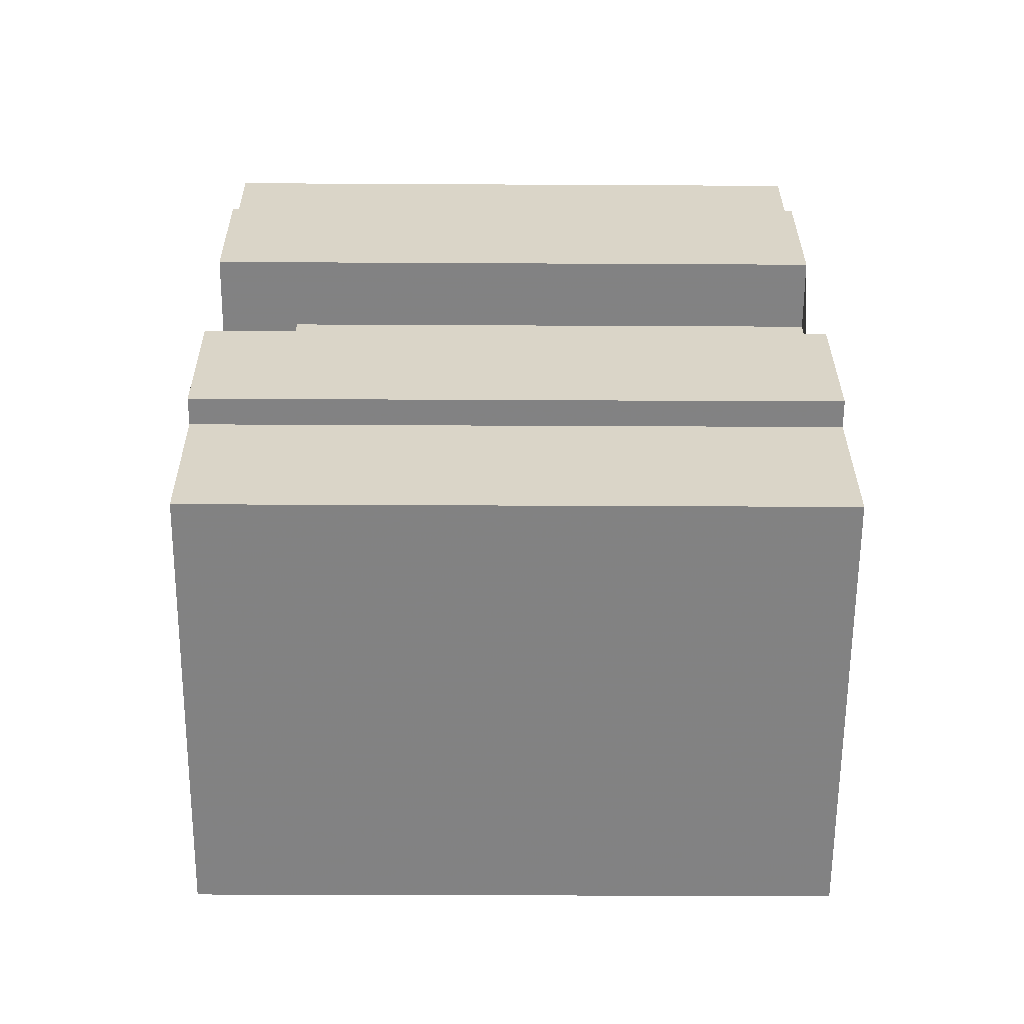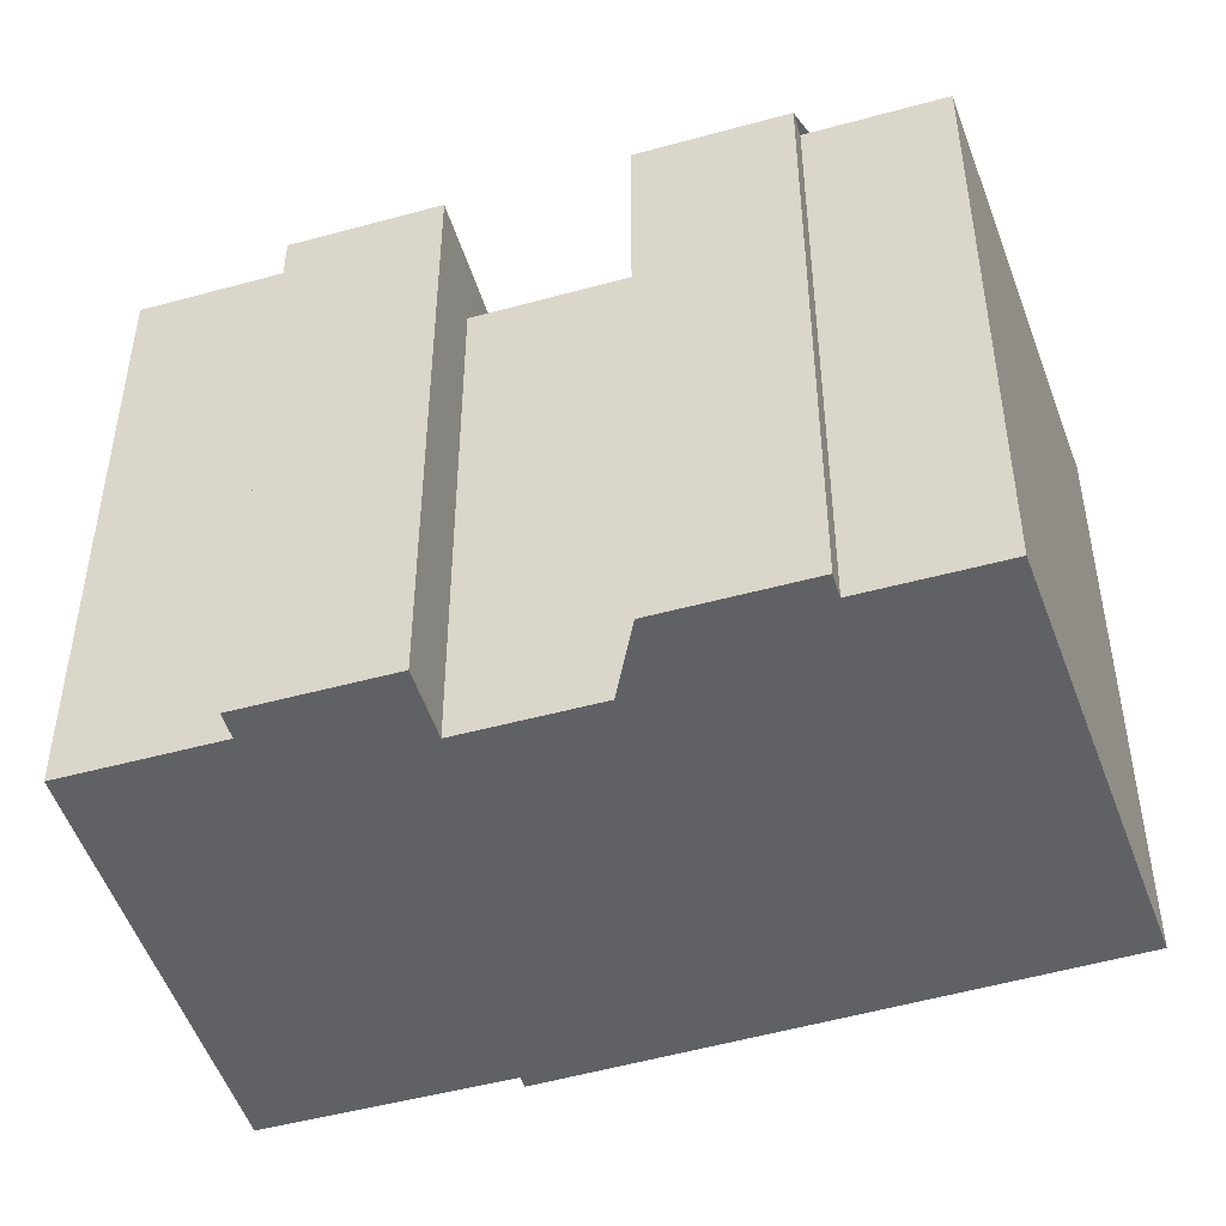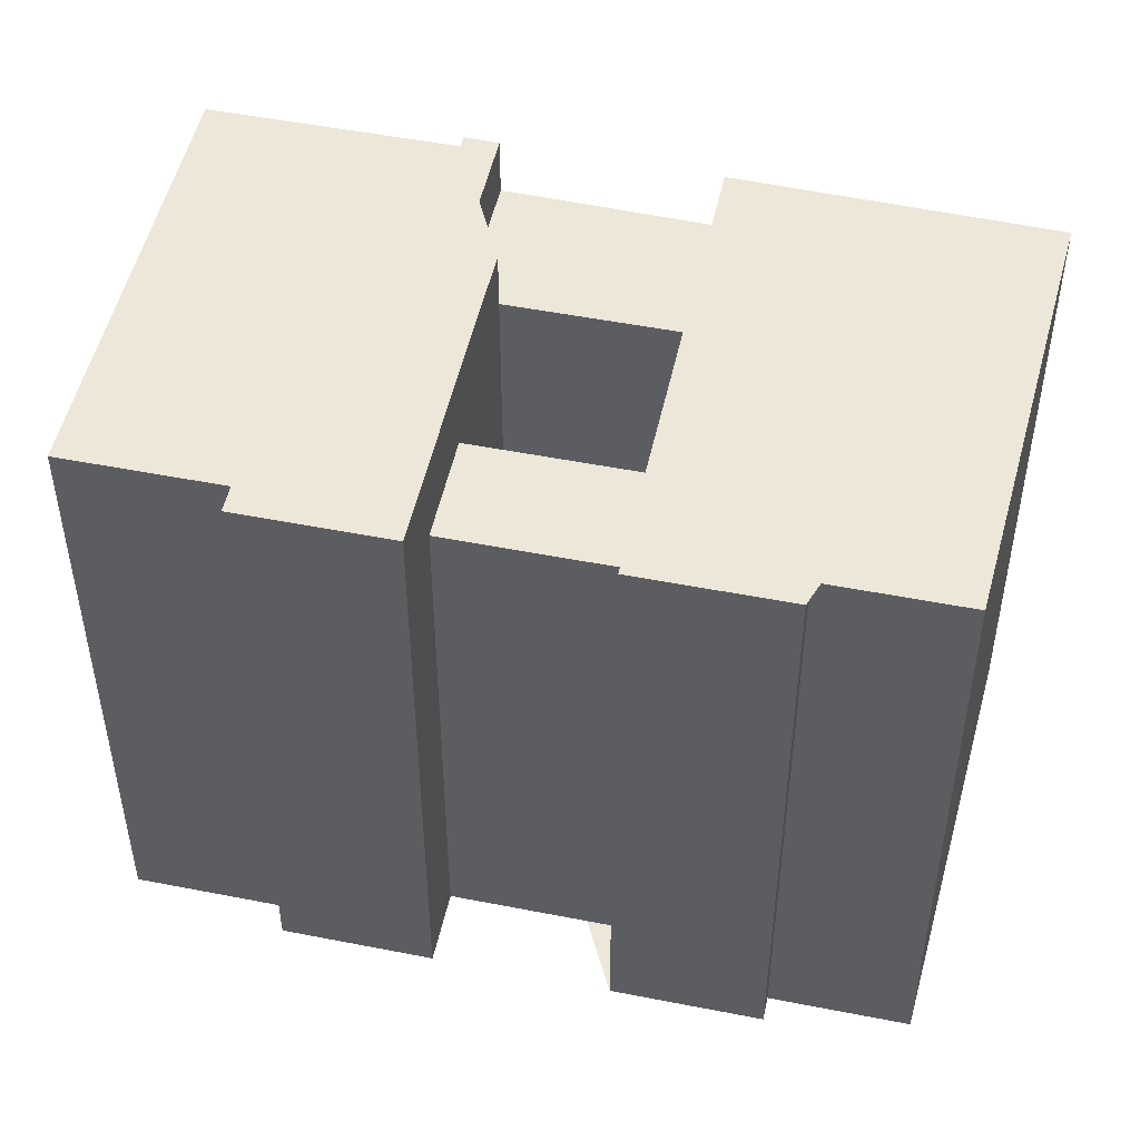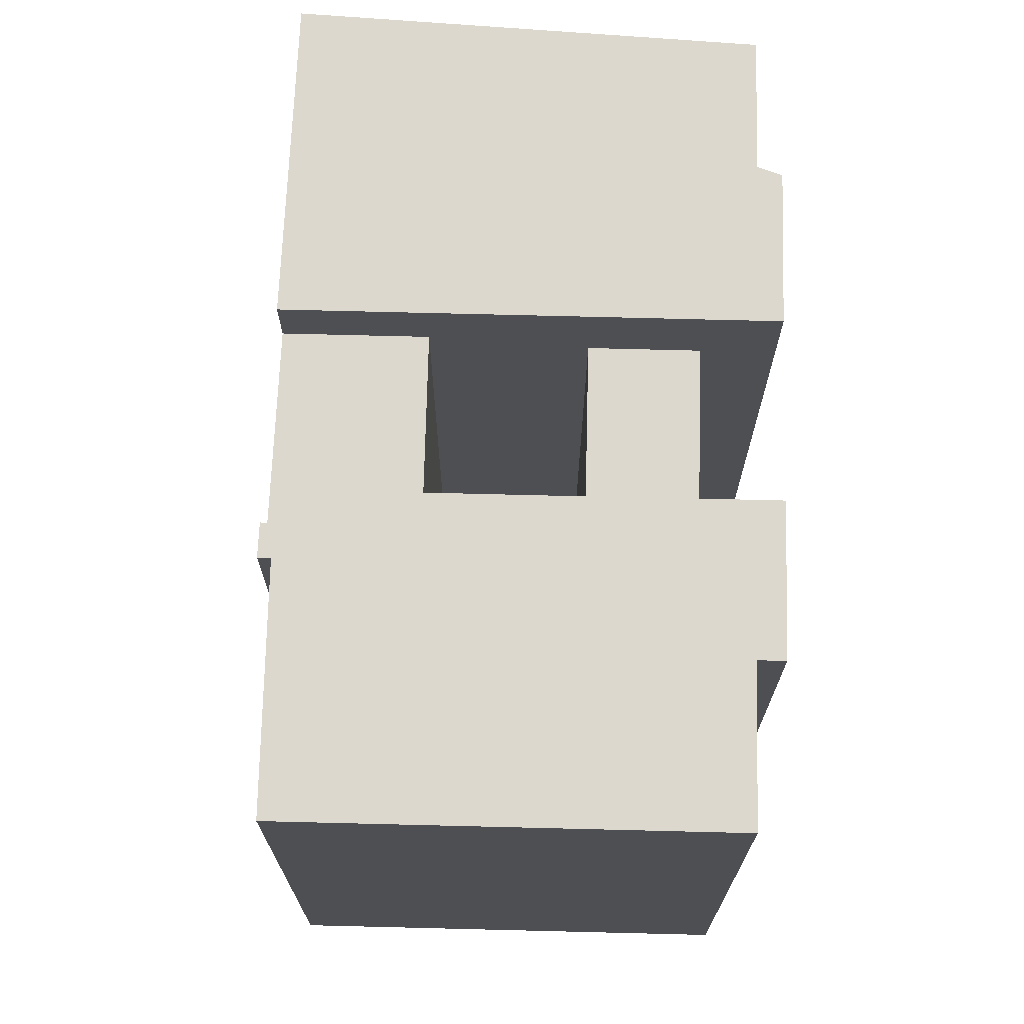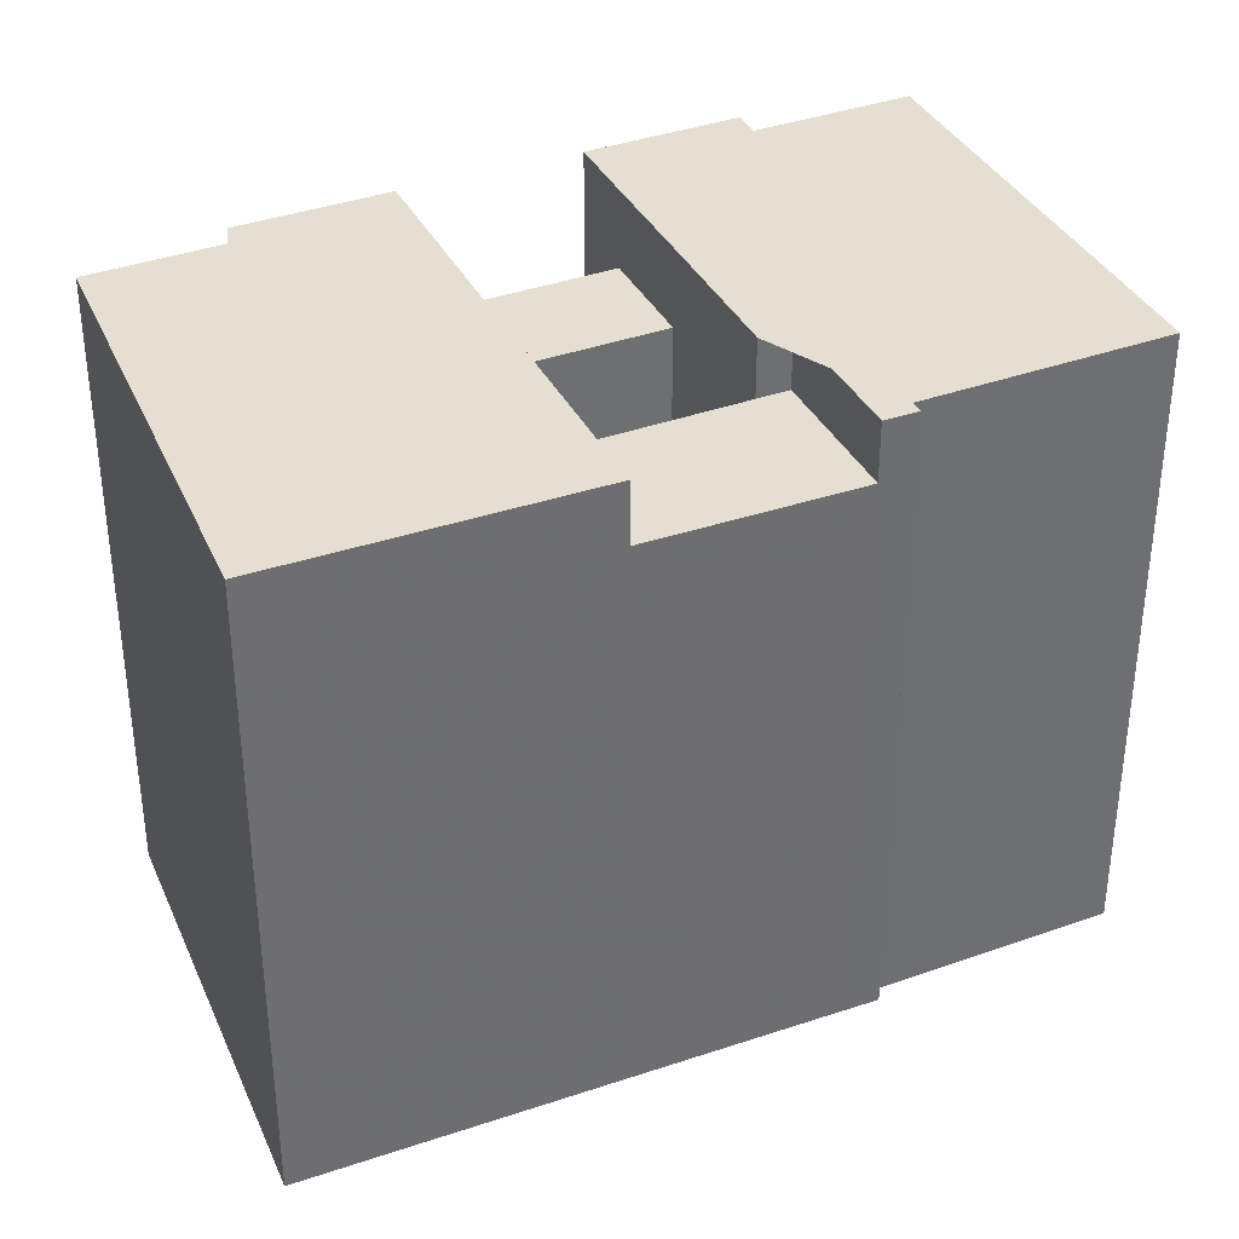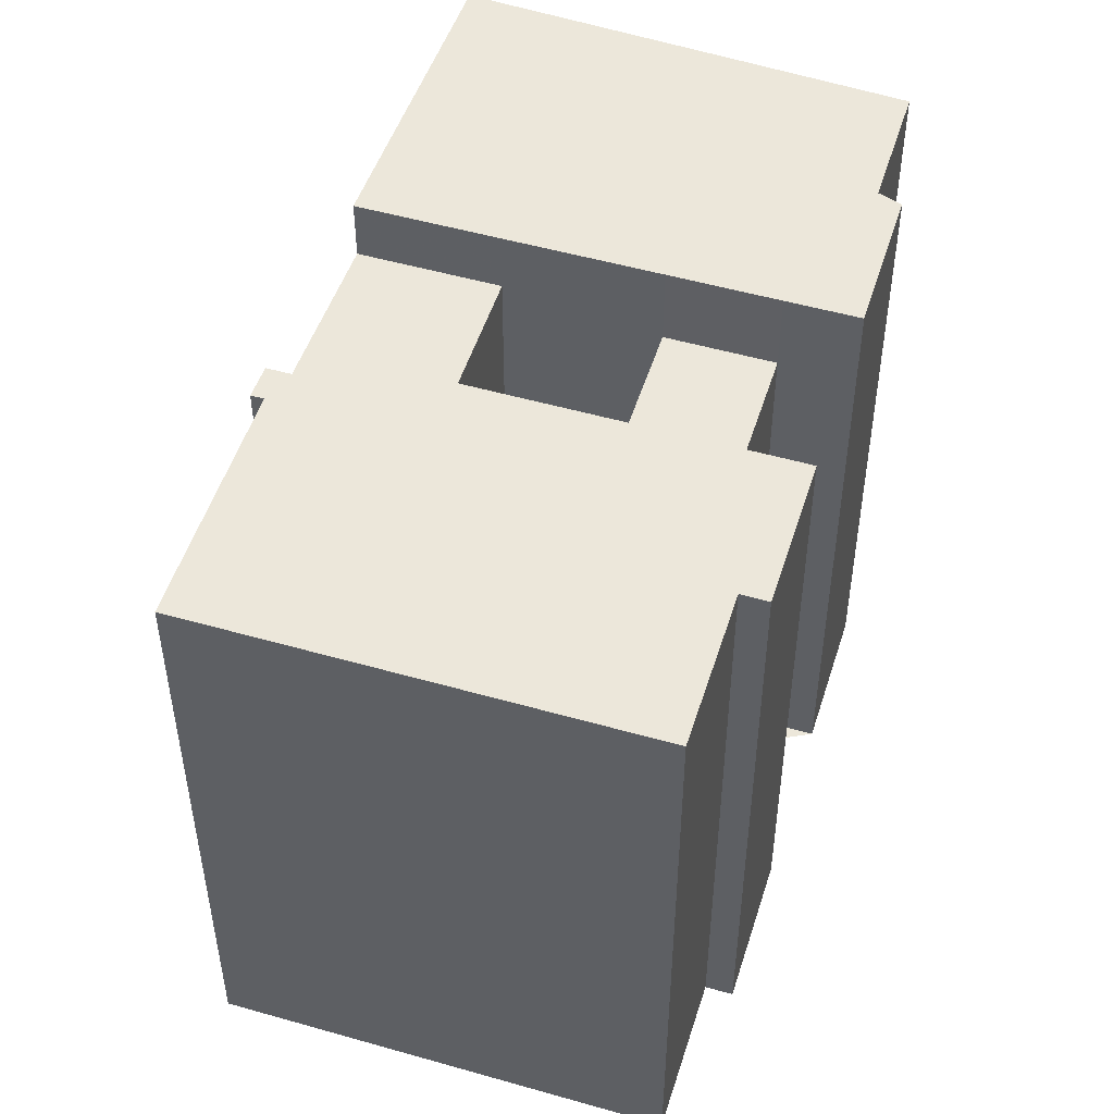
<metadata>
{"format":"obj","ext":"obj","renderer":"f3d","projection":"perspective","resolution":1024,"background":"white","views":[{"elev":-27.1,"azim":-90.5,"up":"+Z"},{"elev":-48.8,"azim":-39.4,"up":"+Y"},{"elev":50.1,"azim":-44.2,"up":"+Y"},{"elev":72.3,"azim":-145.0,"up":"+Y"},{"elev":37.3,"azim":98.9,"up":"+Y"},{"elev":51.0,"azim":-129.1,"up":"+Y"}]}
</metadata>
<code>
v 315.1 -263 45.79
v 319 -263 51.62
v 319.4 -263 51.35
v 320.1 -263 52.43
v 324.3 -263 59.14
v 329.2 -263 66.9
v 330.7 -263 69.16
v 316.1 -263 77.75
v 313.9 -263 74.34
v 313.2 -263 73.37
v 312.4 -263 73.88
v 309.3 -263 69.12
v 311.6 -263 67.59
v 307.9 -263 62.03
v 305.6 -263 63.58
v 302.4 -263 58.79
v 303.2 -263 58.21
v 300 -263 53.25
v 310.6 -263 46.18
v 313.9 -263 43.97
v 311.3 -263 59.75
v 315 -263 65.33
v 319.9 -263 62.1
v 316.2 -263 56.52
v 315 -242.2 65.33
v 311.6 -242.2 67.59
v 307.9 -242.2 62.03
v 311.3 -242.2 59.75
v 329.2 -239.2 66.9
v 330.7 -239.2 69.16
v 316.1 -239.2 77.75
v 313.9 -239.2 74.34
v 313.2 -239.2 73.37
v 312.4 -239.2 73.88
v 309.3 -239.2 69.12
v 311.6 -239.2 67.59
v 315 -239.2 65.33
v 319.9 -239.2 62.1
v 324.3 -239.2 59.14
v 324.3 -241.5 59.14
v 319.9 -241.5 62.1
v 316.2 -241.5 56.52
v 315.5 -241.5 55.5
v 320.1 -241.5 52.43
v 315.1 -239.3 45.79
v 319 -239.3 51.62
v 319.4 -239.3 51.35
v 320.1 -239.3 52.43
v 315.5 -239.3 55.5
v 316.2 -239.3 56.52
v 311.3 -239.3 59.75
v 307.9 -239.3 62.03
v 305.6 -239.3 63.58
v 302.4 -239.3 58.79
v 303.2 -239.3 58.21
v 300 -239.3 53.25
v 310.6 -239.3 46.18
v 313.9 -239.3 43.97
g CityEngineShapeMaterial_762
f 2 1 20 19 18 17 16 15 14 13 12 11 10 9 8 7 6 5 4 3
f 22 21 24 23
f 26 25 28 27
f 30 29 39 38 37 36 35 34 33 32 31
f 41 40 44 43 42
f 46 45 58 57 56 55 54 53 52 51 50 49 48 47
f 44 43 49 48
f 43 42 50 49
f 39 40 41 38
f 28 27 52 51
f 37 25 26 36
f 50 24 21 51
f 24 23 41 42
f 23 22 37 38
f 28 21 22 25
f 1 20 58 45
f 20 19 57 58
f 19 18 56 57
f 18 17 55 56
f 17 16 54 55
f 16 15 53 54
f 15 14 52 53
f 14 13 26 27
f 13 12 35 36
f 12 11 34 35
f 11 10 33 34
f 10 9 32 33
f 9 8 31 32
f 8 7 30 31
f 7 6 29 30
f 6 5 39 29
f 5 4 44 40
f 4 3 47 48
f 3 2 46 47
f 2 1 45 46

</code>
